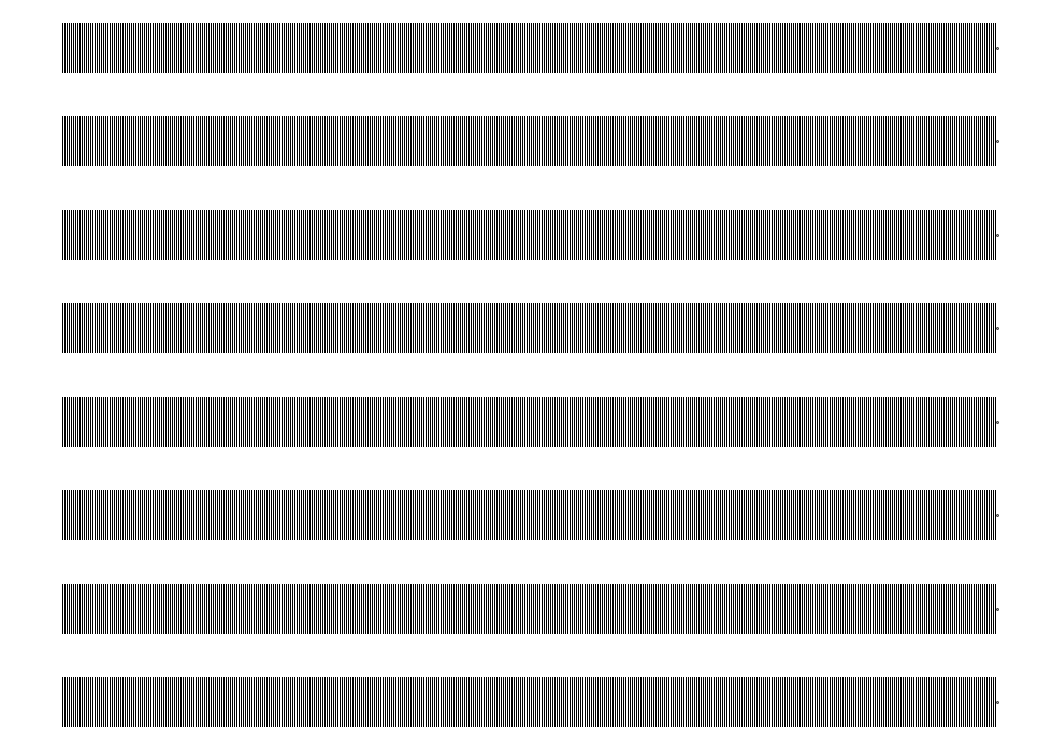
<metadata>
{"format":"dxf","ext":"dxf","renderer":"ezdxf+matplotlib","layout":"modelspace","background":"white","min_lineweight":24,"dpi":150}
</metadata>
<code>
0
SECTION
2
ENTITIES
0
LINE
8
0
10
0
20
0
30
0
11
100
21
0
31
0
0
LINE
8
0
10
0
20
10
30
0
11
100
21
10
31
0
0
LINE
8
0
10
0
20
20
30
0
11
100
21
20
31
0
0
LINE
8
0
10
0
20
30
30
0
11
100
21
30
31
0
0
LINE
8
0
10
0
20
40
30
0
11
100
21
40
31
0
0
LINE
8
0
10
0
20
50
30
0
11
100
21
50
31
0
0
LINE
8
0
10
0
20
60
30
0
11
100
21
60
31
0
0
LINE
8
0
10
0
20
70
30
0
11
100
21
70
31
0
0
ENDSEC
0
EOF

</code>
